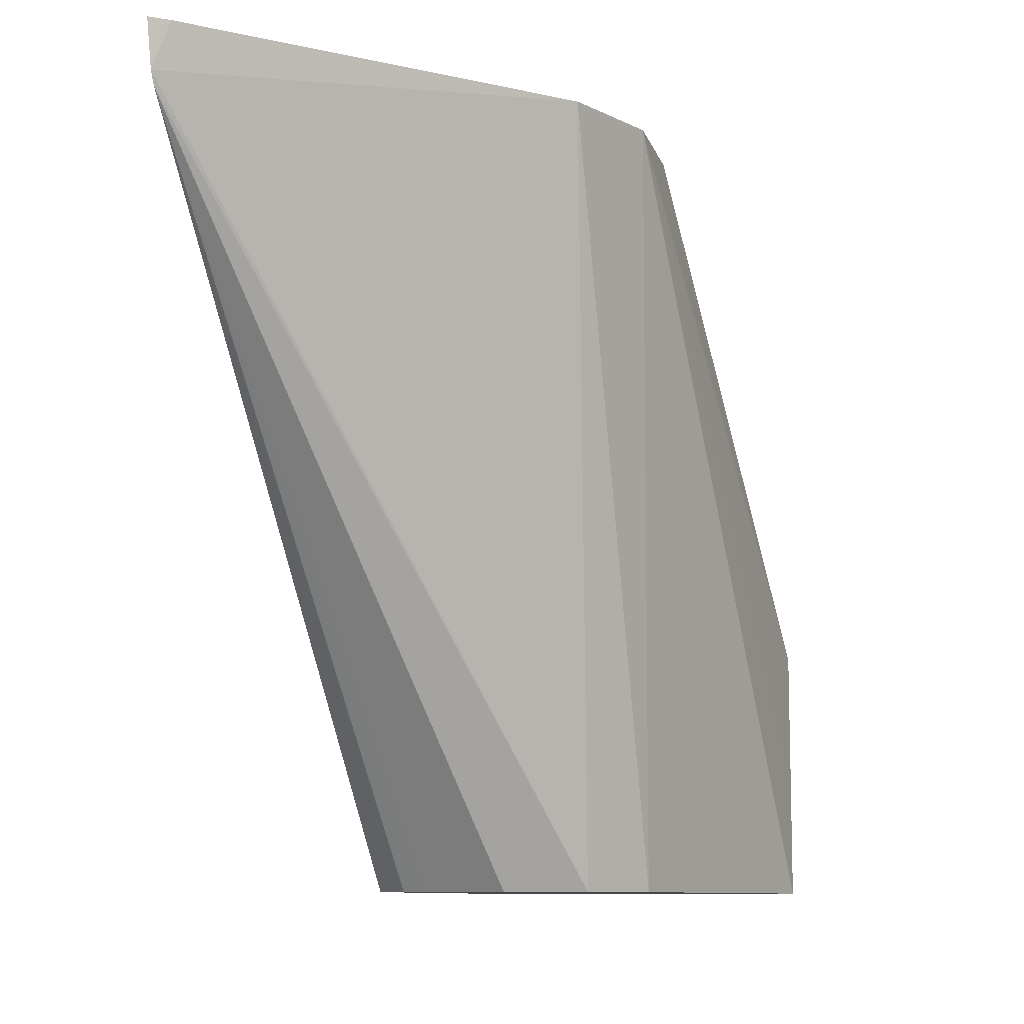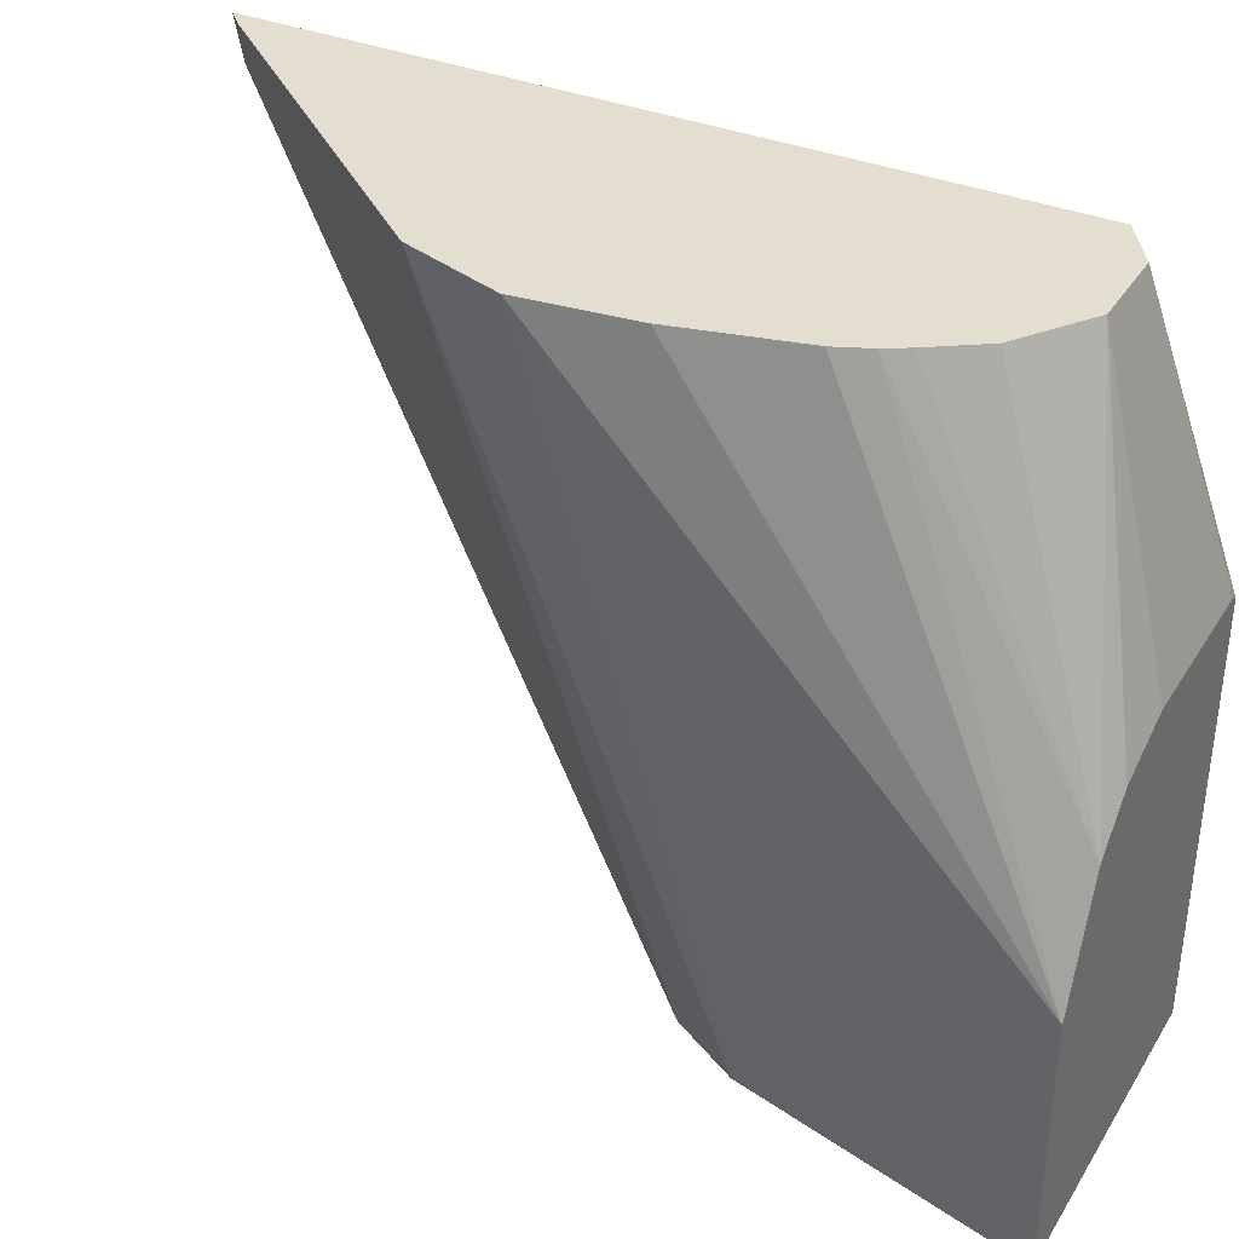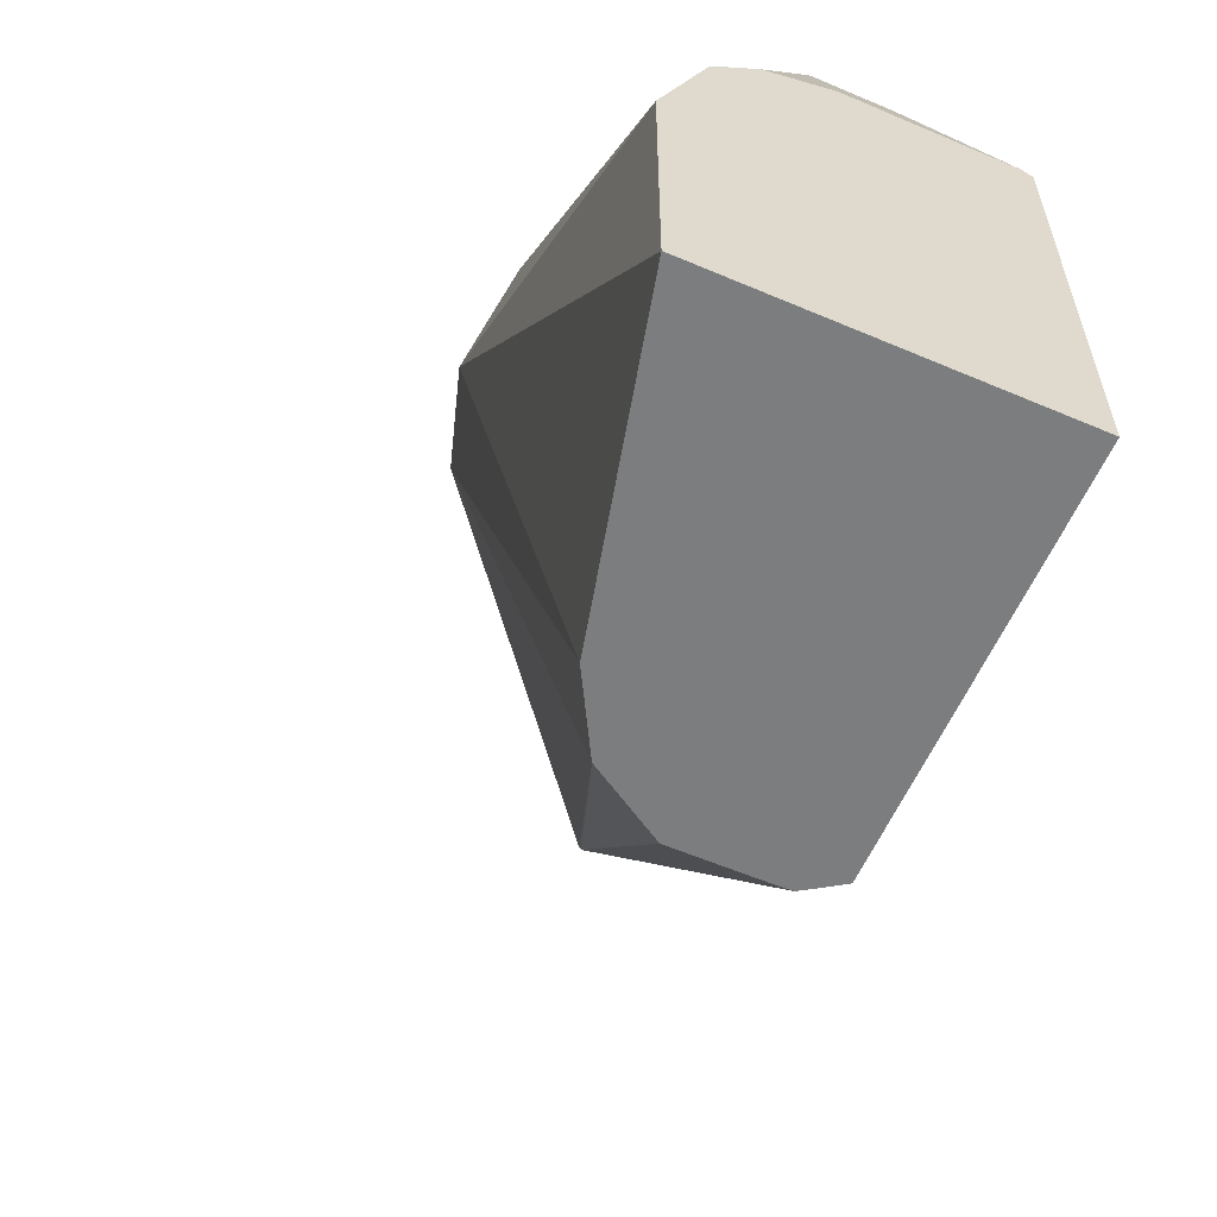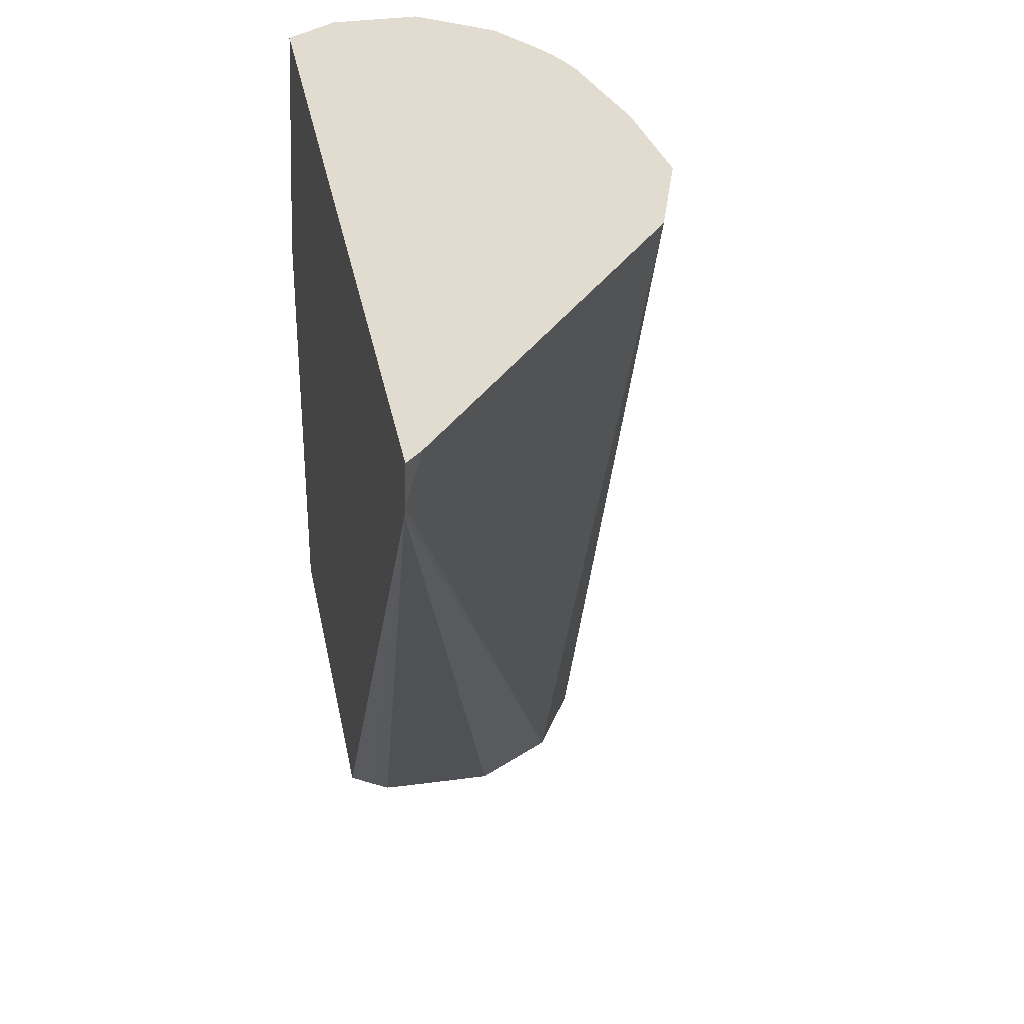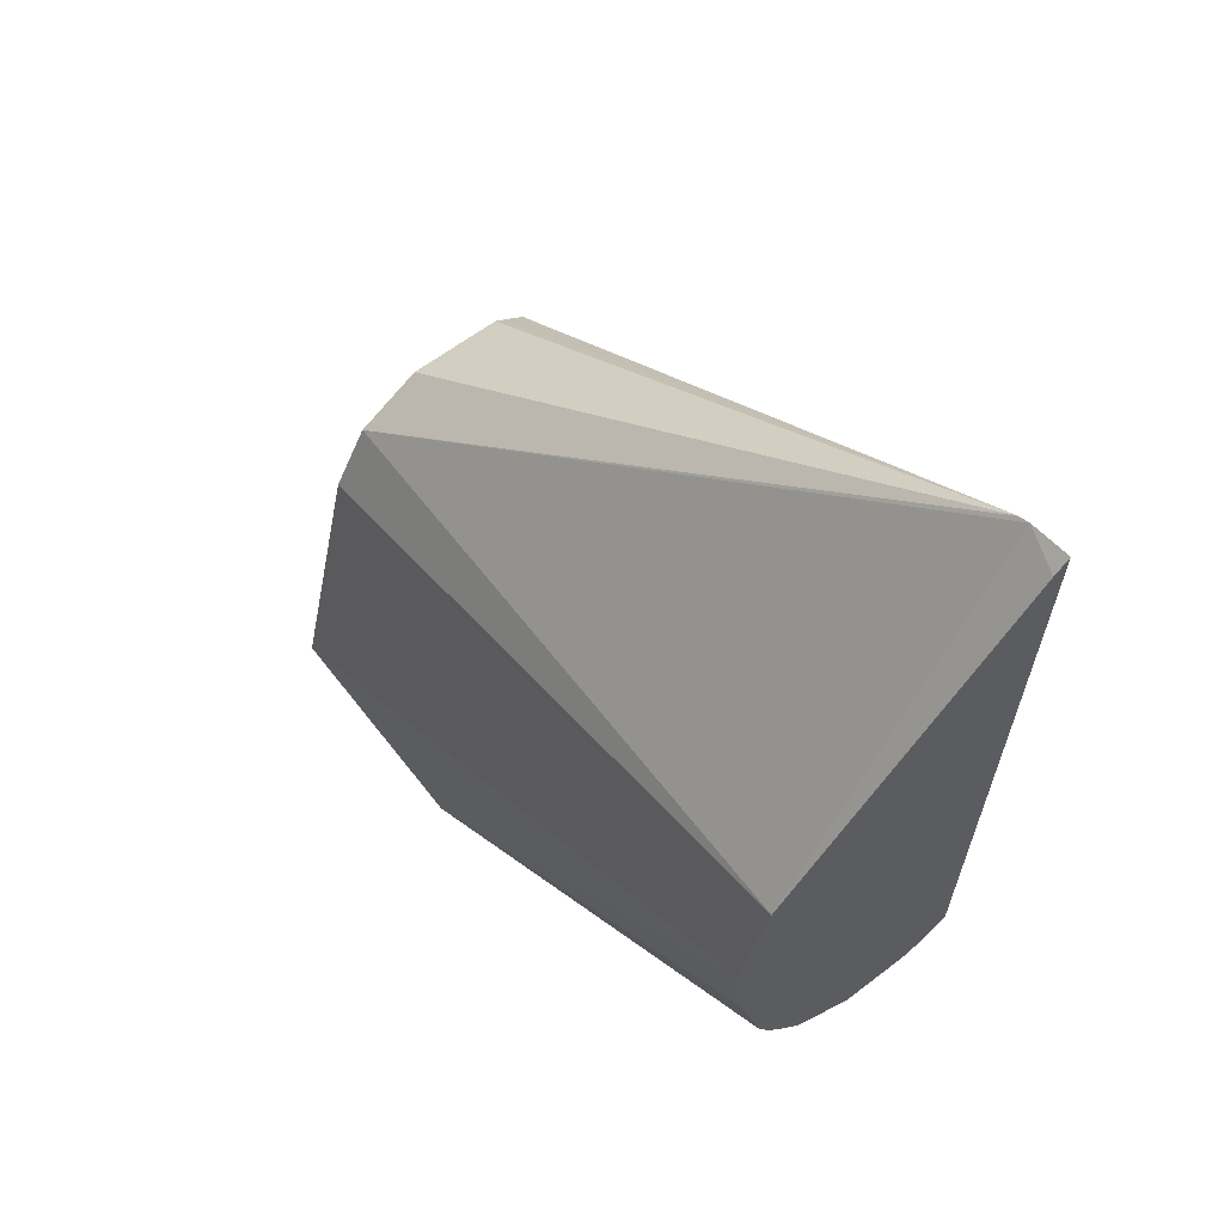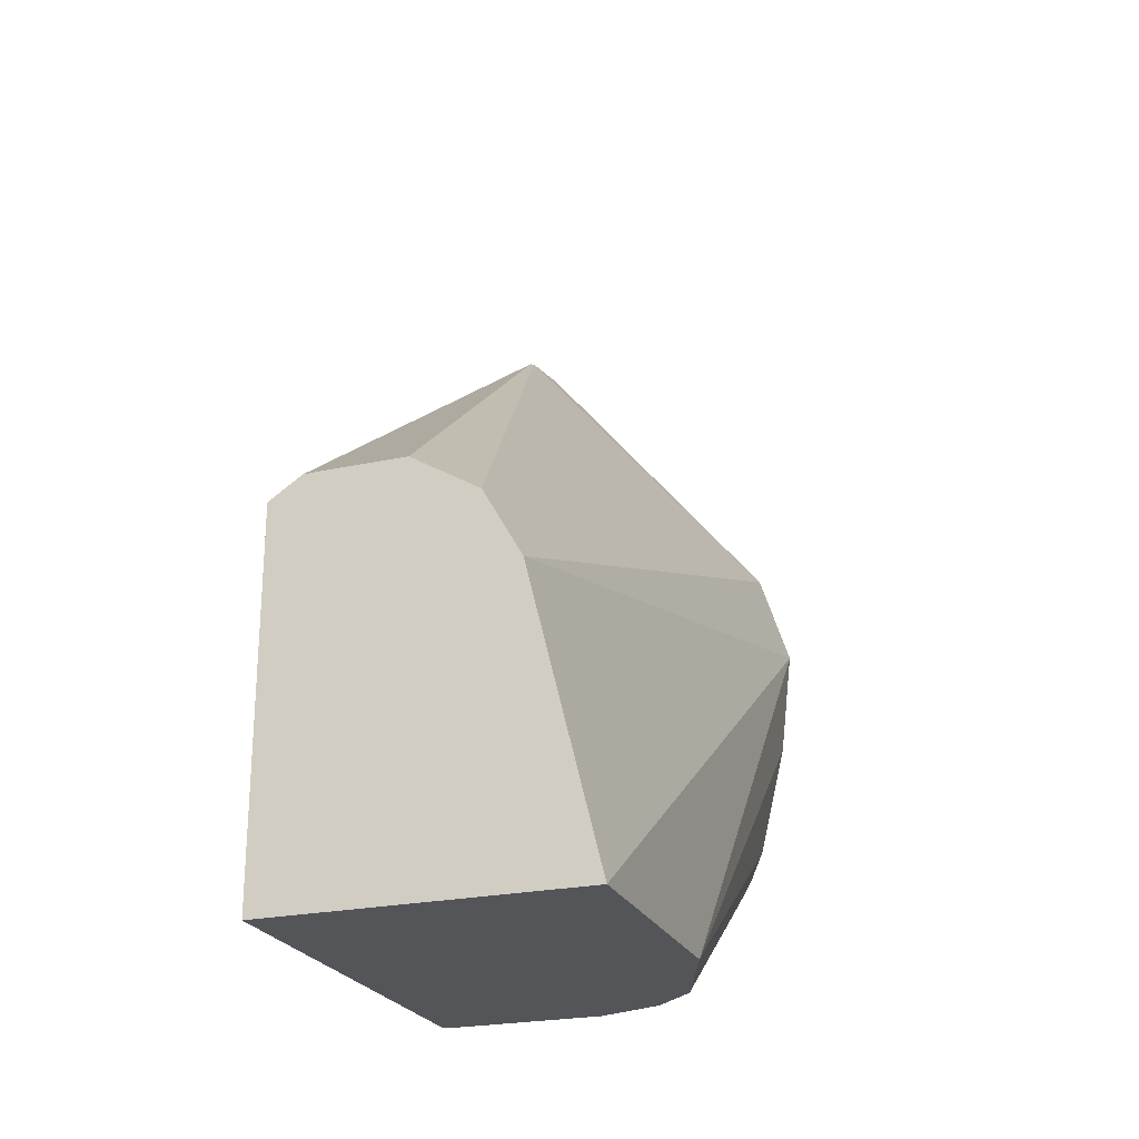
<metadata>
{"format":"obj","ext":"obj","renderer":"f3d","projection":"perspective","resolution":1024,"background":"white","views":[{"elev":-9.4,"azim":-159.7,"up":"+Z"},{"elev":35.8,"azim":-61.8,"up":"+Z"},{"elev":-59.0,"azim":-23.7,"up":"+Z"},{"elev":34.2,"azim":169.5,"up":"+Z"},{"elev":62.4,"azim":-37.8,"up":"+Y"},{"elev":-24.0,"azim":-160.3,"up":"+Y"}]}
</metadata>
<code>
v -0.1432 -0.06562 0.1038
v -0.1432 -0.06584 0.1027
v -0.1436 -0.066 0.1038
v -0.1432 -0.08531 0.1038
v -0.1432 -0.06598 0.1024
v -0.1485 -0.07899 0.08553
v -0.15 -0.07394 0.1038
v -0.1436 -0.08555 0.1038
v -0.1432 -0.08824 0.09644
v -0.1432 -0.07847 0.08553
v -0.1437 -0.07813 0.08553
v -0.1441 -0.0779 0.08553
v -0.1447 -0.07789 0.08553
v -0.1467 -0.07789 0.08553
v -0.1495 -0.08077 0.08553
v -0.1509 -0.07648 0.1038
v -0.1444 -0.08608 0.1038
v -0.1435 -0.08824 0.09658
v -0.1432 -0.08824 0.08553
v -0.1514 -0.08824 0.08553
v -0.1514 -0.08824 0.08843
v -0.1514 -0.08824 0.09061
v -0.1514 -0.08824 0.09199
v -0.1505 -0.07927 0.1038
v -0.1465 -0.08608 0.1038
v -0.1475 -0.08824 0.09659
v -0.1504 -0.08824 0.09456
v -0.1495 -0.08306 0.1038
v -0.1498 -0.08225 0.1038
v -0.1502 -0.08824 0.09497
v -0.1491 -0.08824 0.09599
v -0.1483 -0.08484 0.1038
v -0.1491 -0.08361 0.1038
f 1 2 3
f 1 3 7
f 1 7 16
f 1 16 24
f 1 24 29
f 1 29 28
f 1 28 33
f 1 33 32
f 1 32 25
f 1 25 17
f 1 17 8
f 1 8 4
f 1 4 9
f 1 9 19
f 1 19 10
f 1 10 5
f 1 5 2
f 2 5 6
f 2 6 7
f 2 7 3
f 4 8 9
f 5 10 11
f 5 11 12
f 5 12 13
f 5 13 14
f 5 14 6
f 6 14 13
f 6 13 12
f 6 12 11
f 6 11 10
f 6 10 19
f 6 19 20
f 6 20 15
f 6 15 7
f 7 15 16
f 8 17 9
f 9 17 18
f 9 18 26
f 9 26 31
f 9 31 30
f 9 30 27
f 9 27 23
f 9 23 22
f 9 22 21
f 9 21 20
f 9 20 19
f 15 20 16
f 16 20 21
f 16 21 22
f 16 22 23
f 16 23 24
f 17 25 26
f 17 26 18
f 23 27 28
f 23 28 29
f 23 29 24
f 25 30 31
f 25 31 26
f 25 32 30
f 27 30 28
f 28 30 33
f 30 32 33

</code>
